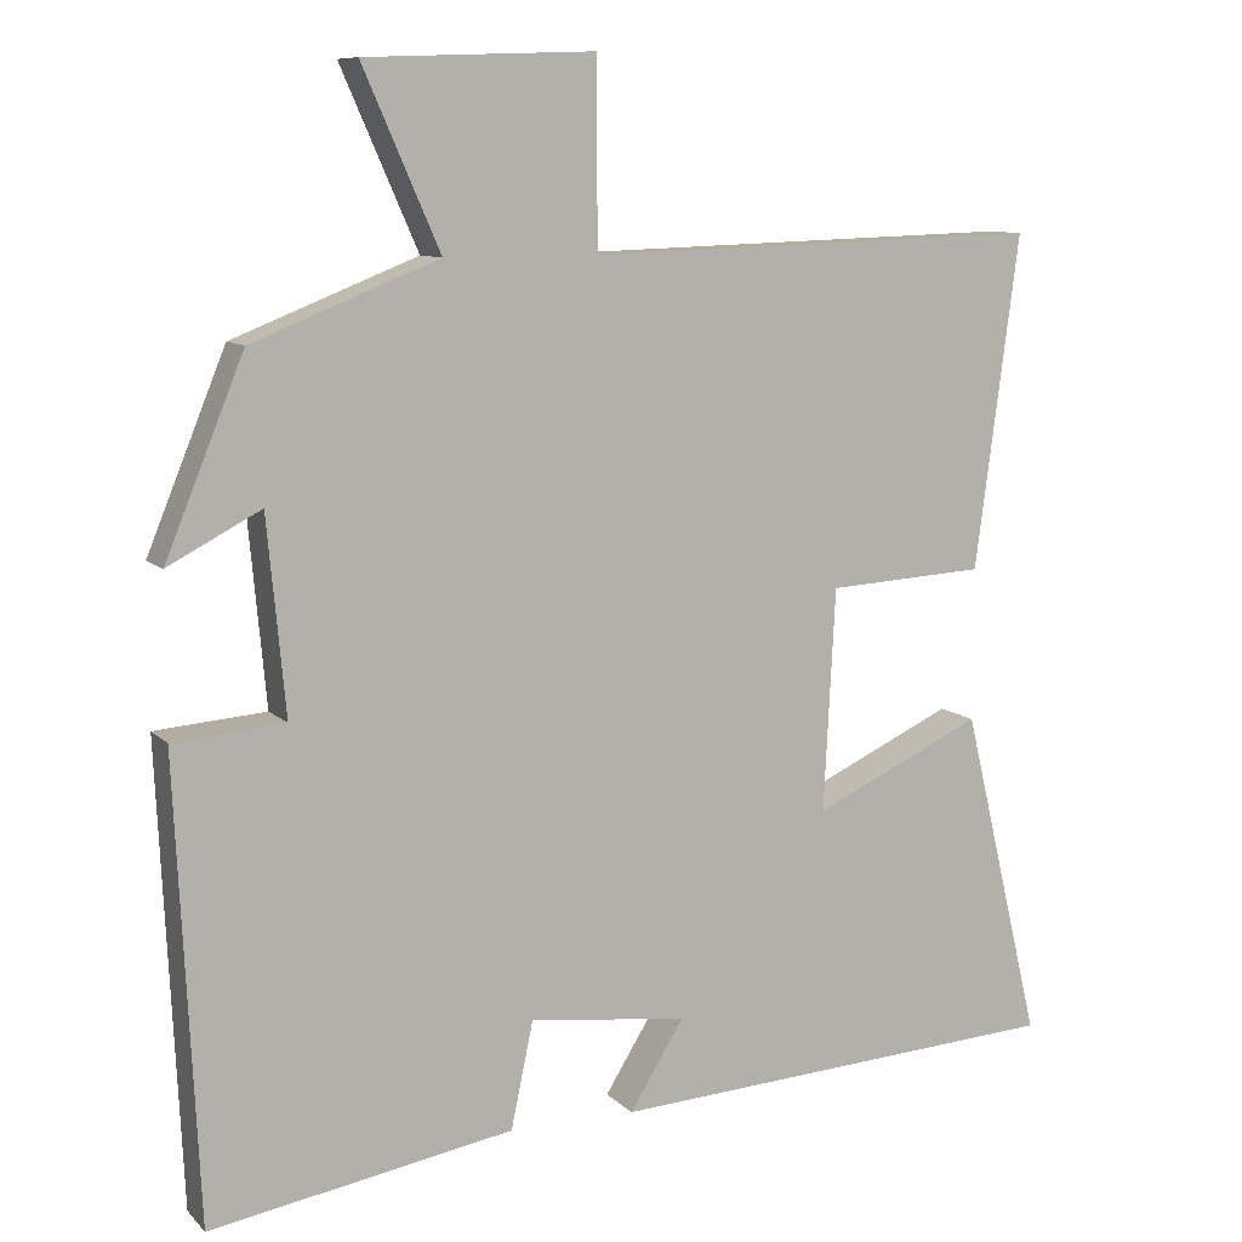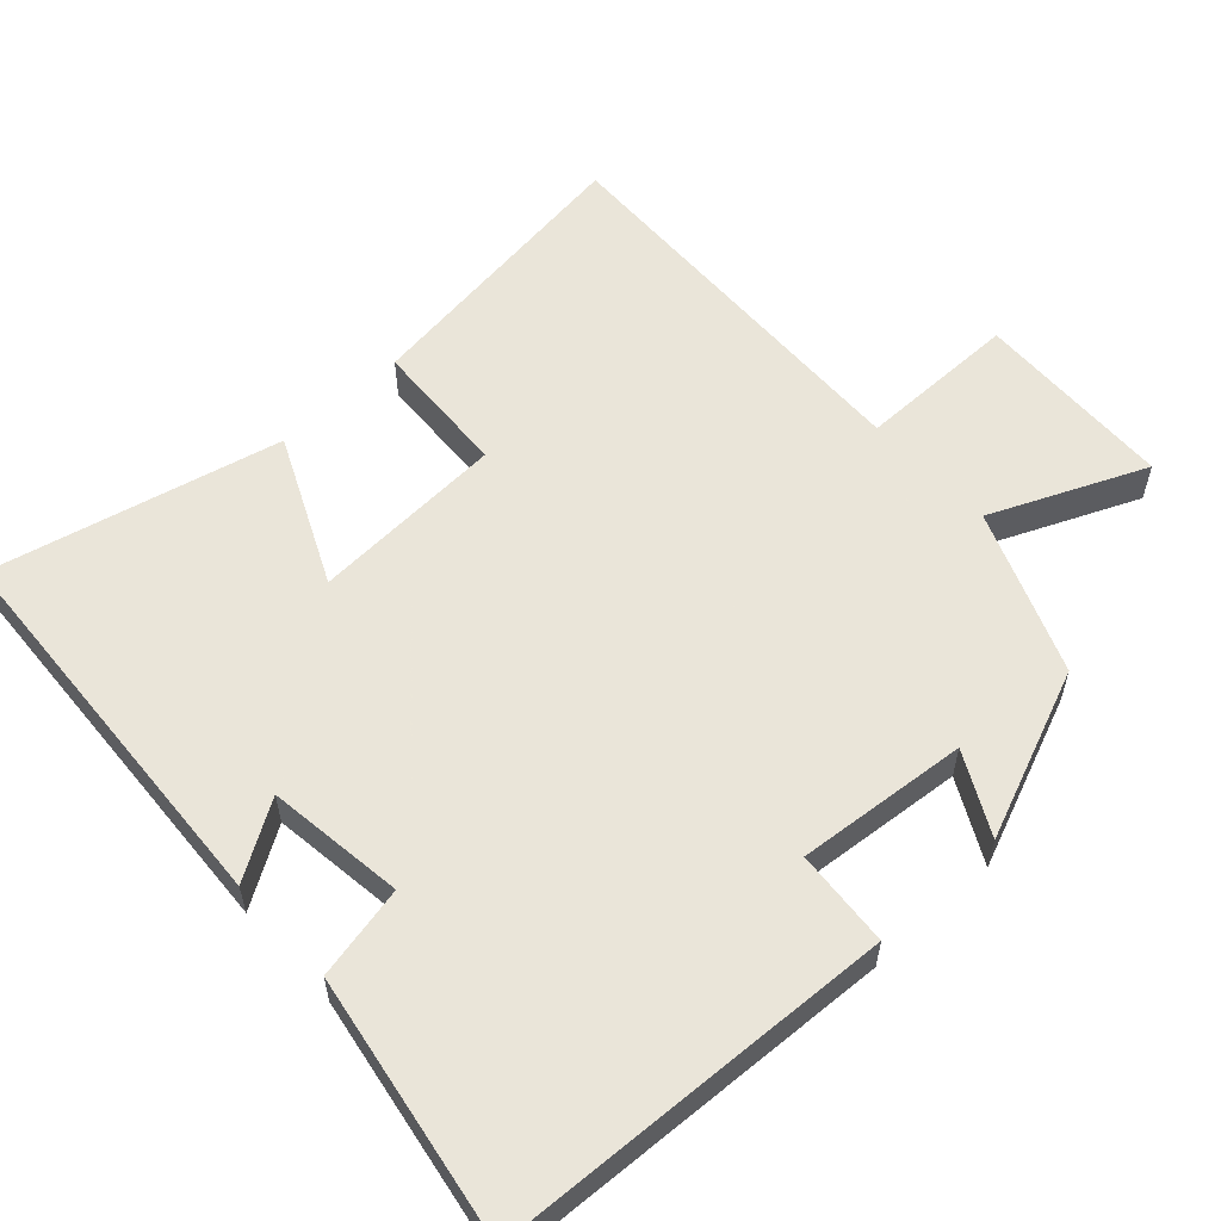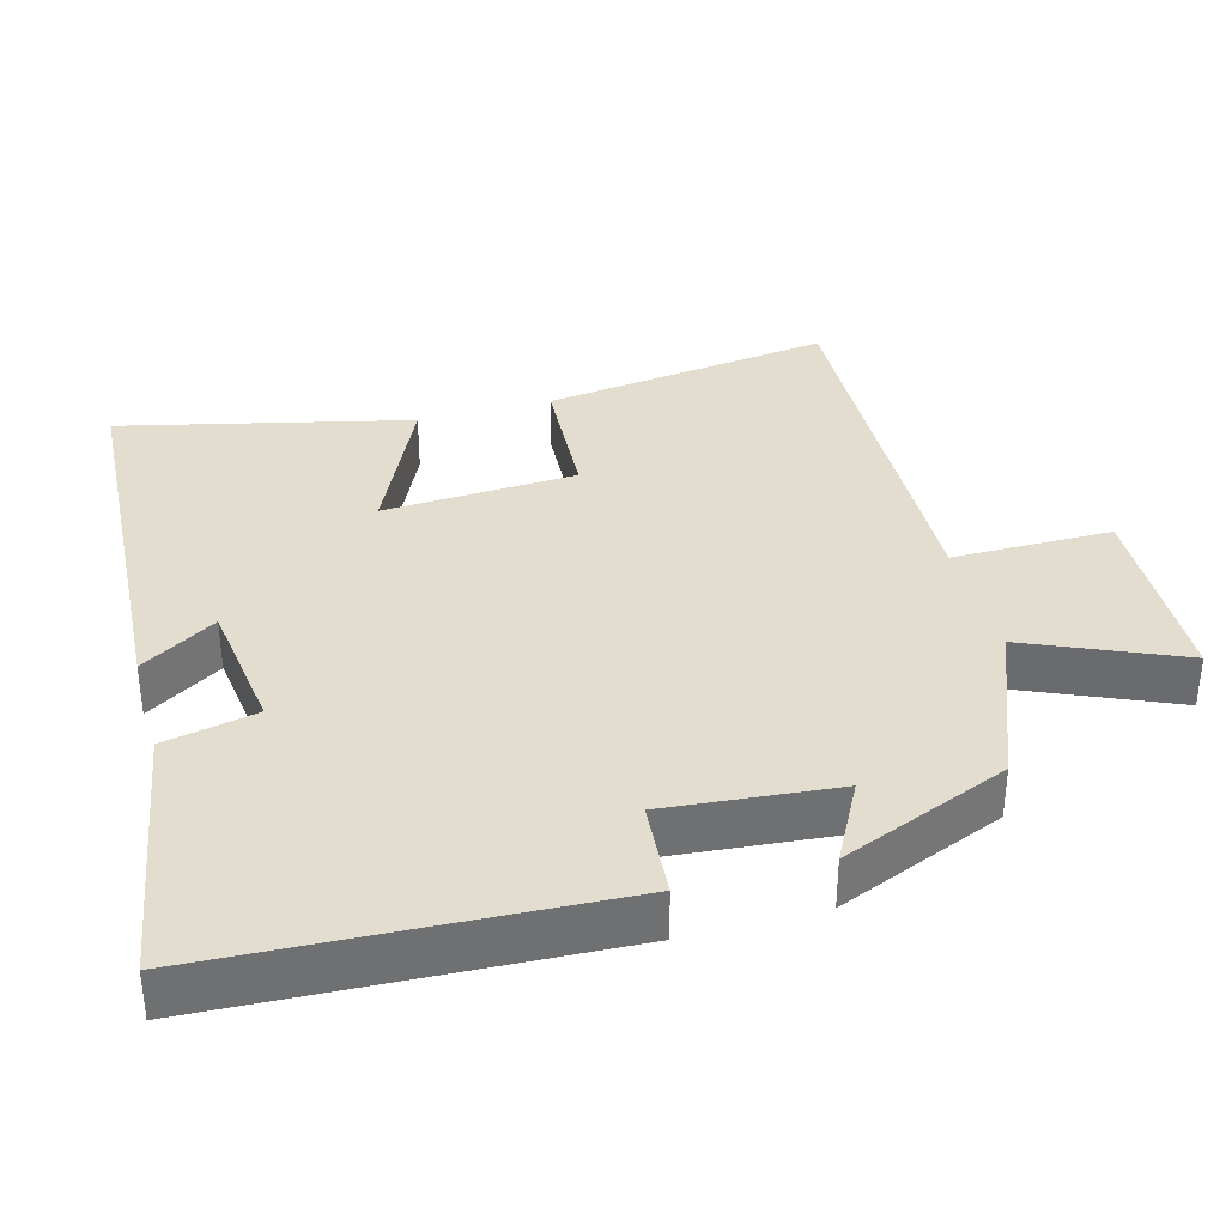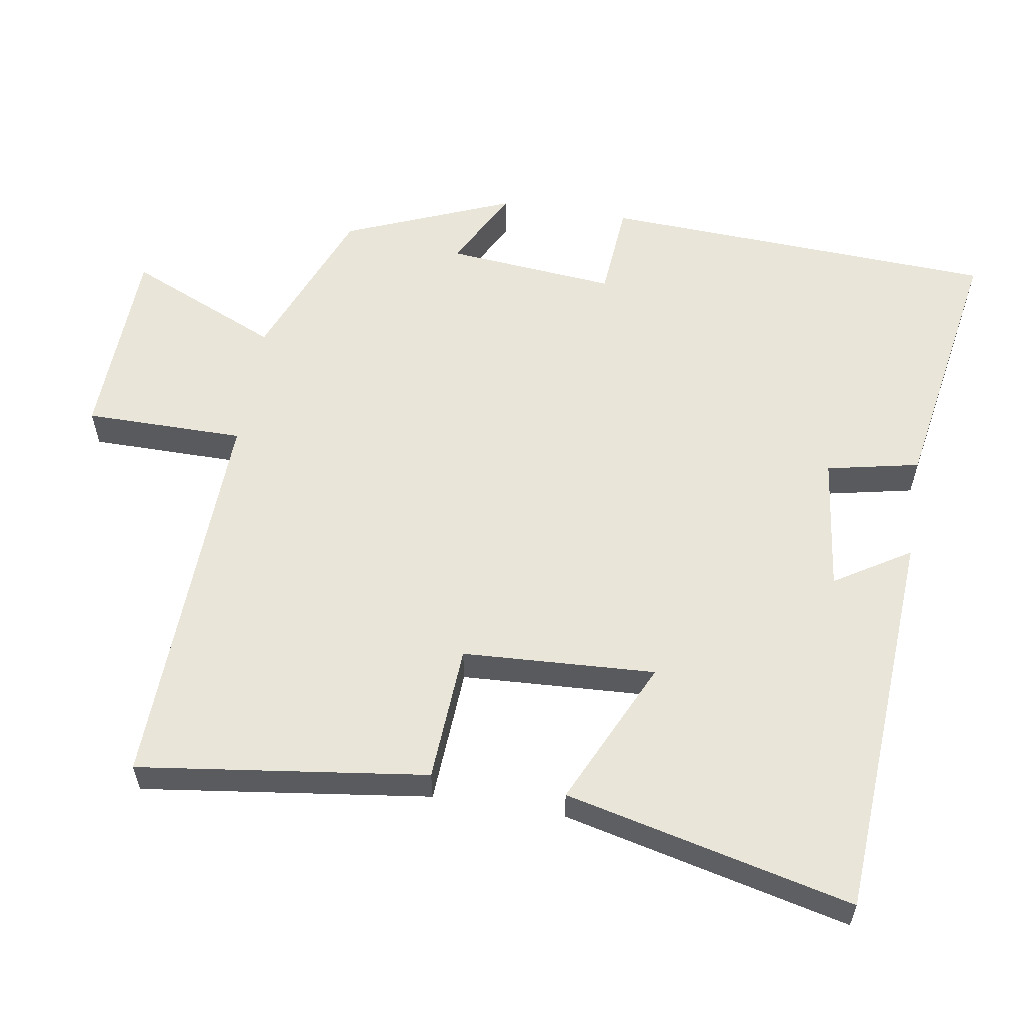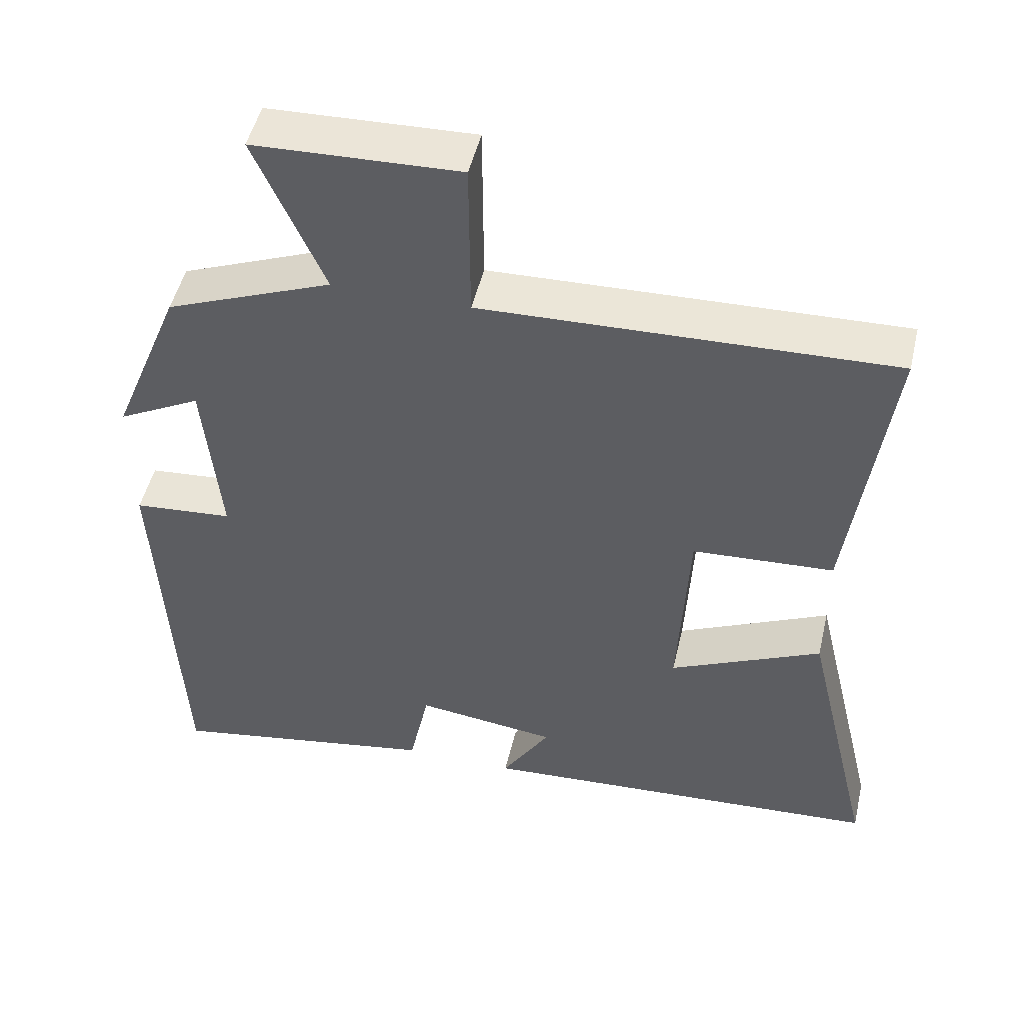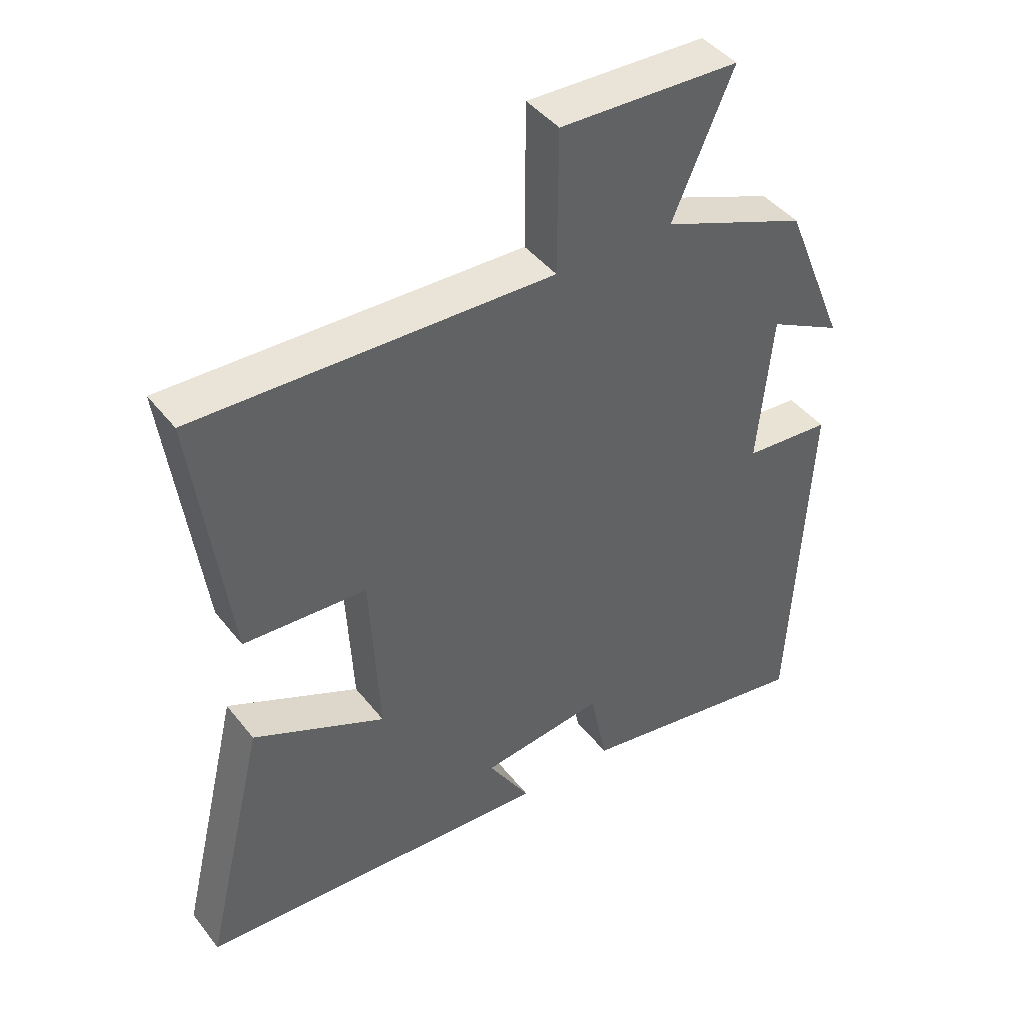
<metadata>
{"format":"obj","ext":"obj","renderer":"f3d","projection":"perspective","resolution":1024,"background":"white","views":[{"elev":9.4,"azim":-24.5,"up":"+Z"},{"elev":57.7,"azim":-132.7,"up":"+Y"},{"elev":35.5,"azim":-105.5,"up":"+Y"},{"elev":58.1,"azim":99.2,"up":"+Y"},{"elev":49.2,"azim":13.1,"up":"+Z"},{"elev":43.5,"azim":144.9,"up":"+Z"}]}
</metadata>
<code>
v -0.473 0.07 -0.563
v -0.5 0.07 -0.01
v -0.366 0.07 0.001
v -0.388 0.07 0.237
v -0.5 0.07 0.178
v -0.405 0.07 0.411
v -0.181 0.07 0.5
v -0.274 0.07 0.712
v 0.002 0.07 0.722
v 0.003 0.07 0.5
v 0.553 0.07 0.518
v 0.5 0.07 0.117
v 0.31 0.07 0.106
v 0.296 0.07 -0.162
v 0.5 0.07 -0.067
v 0.595 0.07 -0.466
v 0.045 0.07 -0.5
v 0.11 0.07 -0.395
v -0.08 0.07 -0.371
v -0.107 0.07 -0.5
v -0.473 0 -0.563
v -0.5 0 -0.01
v -0.366 0 0.001
v -0.388 0 0.237
v -0.5 0 0.178
v -0.405 0 0.411
v -0.181 0 0.5
v -0.274 0 0.712
v 0.002 0 0.722
v 0.003 0 0.5
v 0.553 0 0.518
v 0.5 0 0.117
v 0.31 0 0.106
v 0.296 0 -0.162
v 0.5 0 -0.067
v 0.595 0 -0.466
v 0.045 0 -0.5
v 0.11 0 -0.395
v -0.08 0 -0.371
v -0.107 0 -0.5
f 1 2 3
f 20 1 3
f 19 20 3
f 18 19 3 4
f 16 17 18
f 15 16 18
f 14 15 18
f 13 14 18 4
f 12 13 4
f 11 12 4
f 10 11 4
f 7 8 9 10
f 6 7 10
f 5 6 10
f 4 5 10
f 23 22 21
f 23 21 40
f 23 40 39
f 24 23 39 38
f 38 37 36
f 38 36 35
f 38 35 34
f 24 38 34 33
f 24 33 32
f 24 32 31
f 24 31 30
f 30 29 28 27
f 30 27 26
f 30 26 25
f 30 25 24
f 1 21 22 2
f 2 22 23 3
f 3 23 24 4
f 4 24 25 5
f 5 25 26 6
f 6 26 27 7
f 7 27 28 8
f 8 28 29 9
f 9 29 30 10
f 10 30 31 11
f 11 31 32 12
f 12 32 33 13
f 13 33 34 14
f 14 34 35 15
f 15 35 36 16
f 16 36 37 17
f 17 37 38 18
f 18 38 39 19
f 19 39 40 20
f 20 40 21 1

</code>
